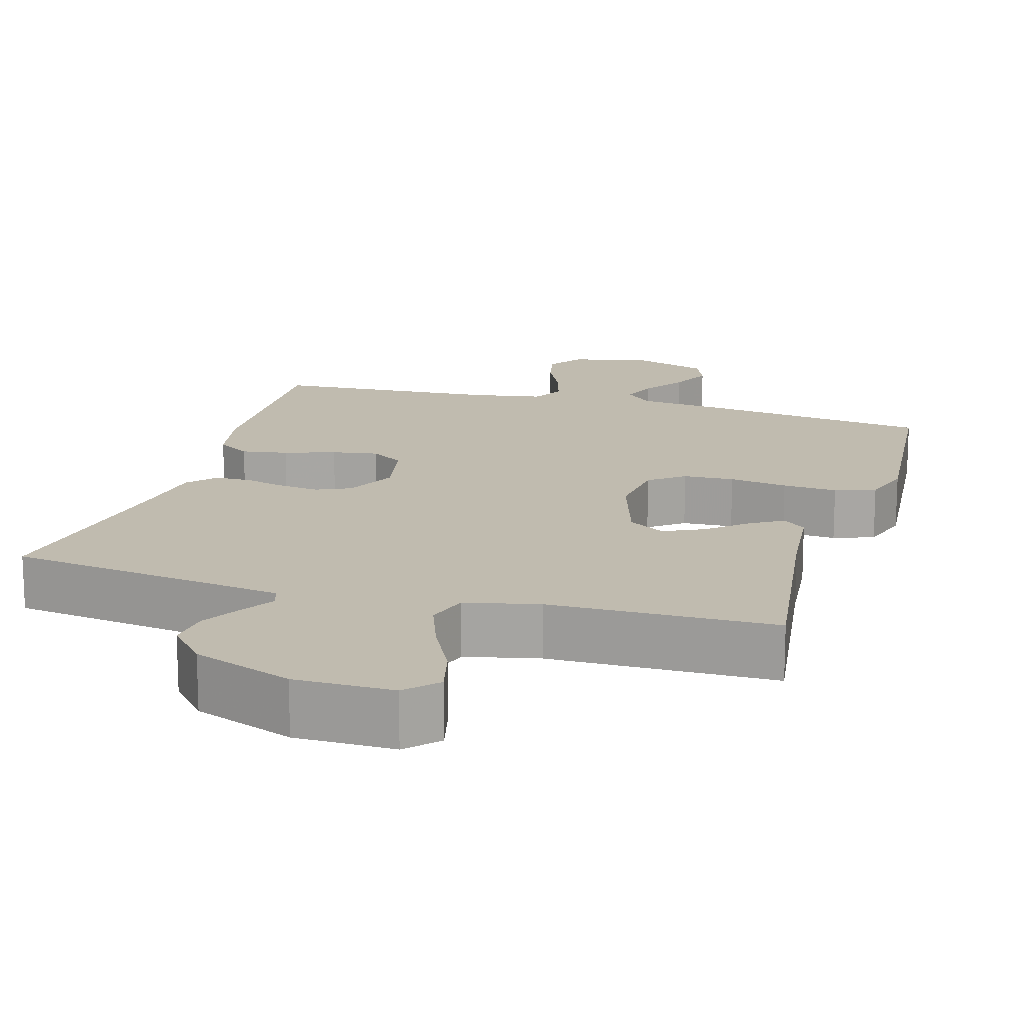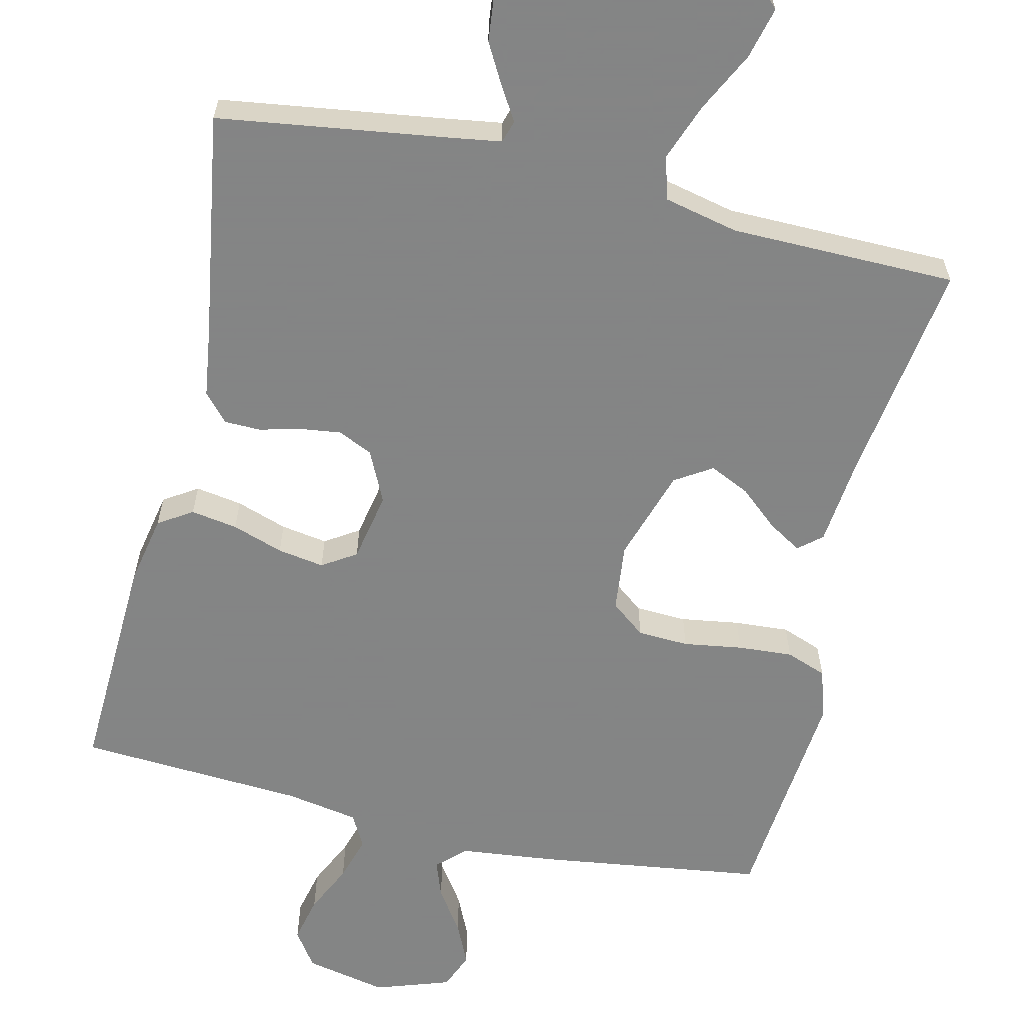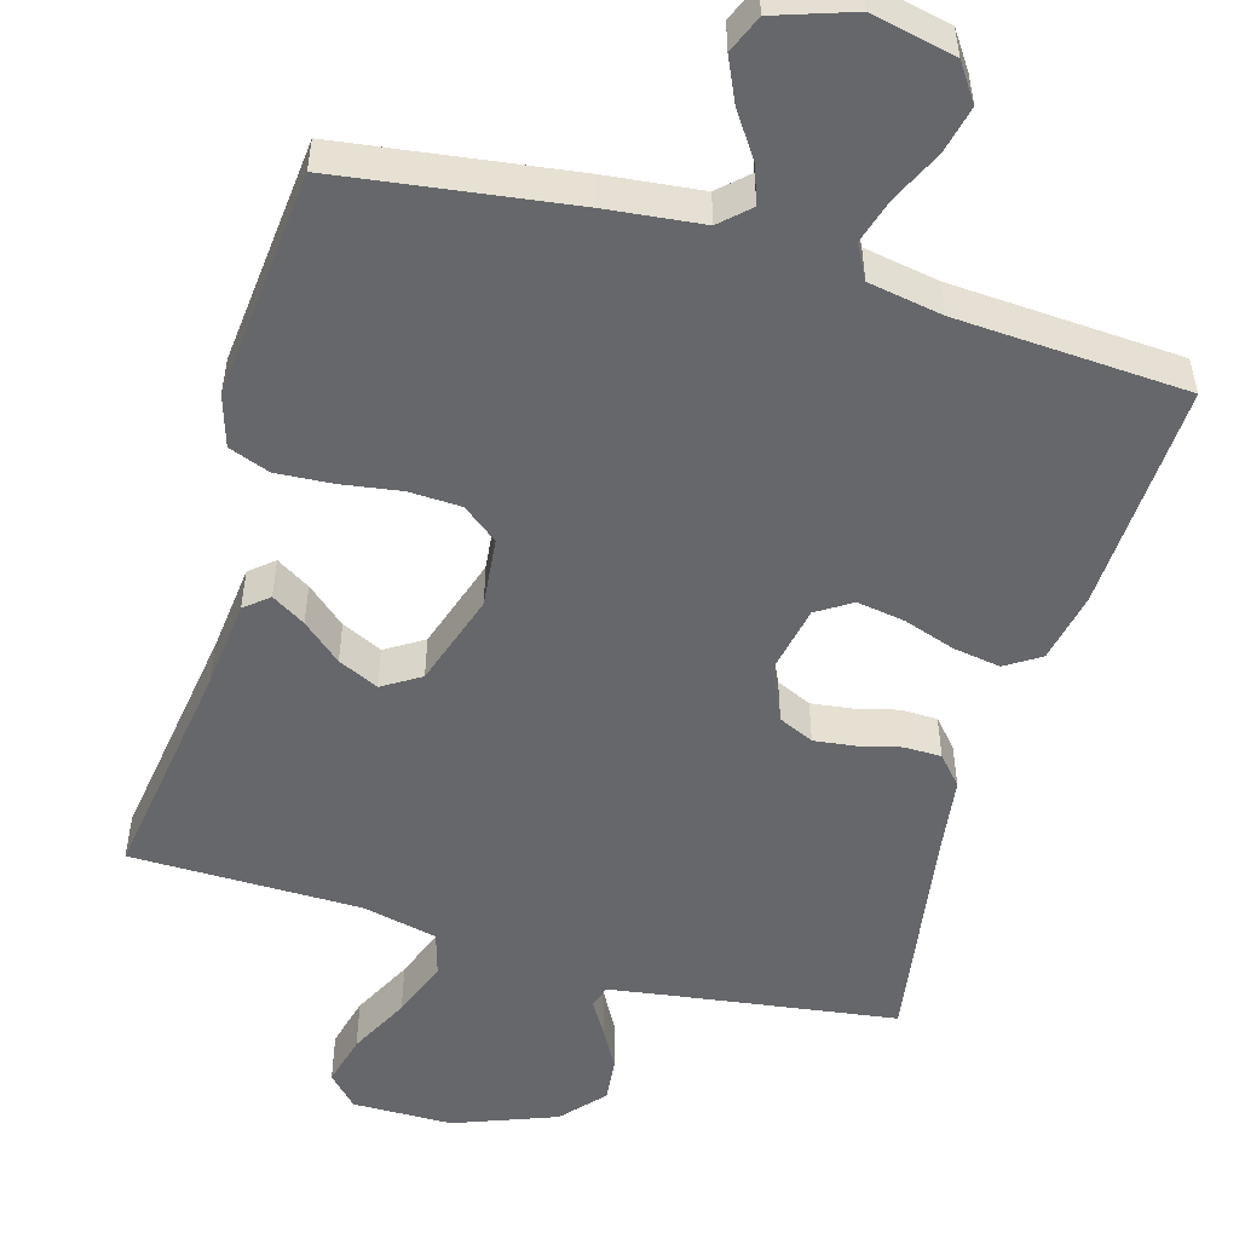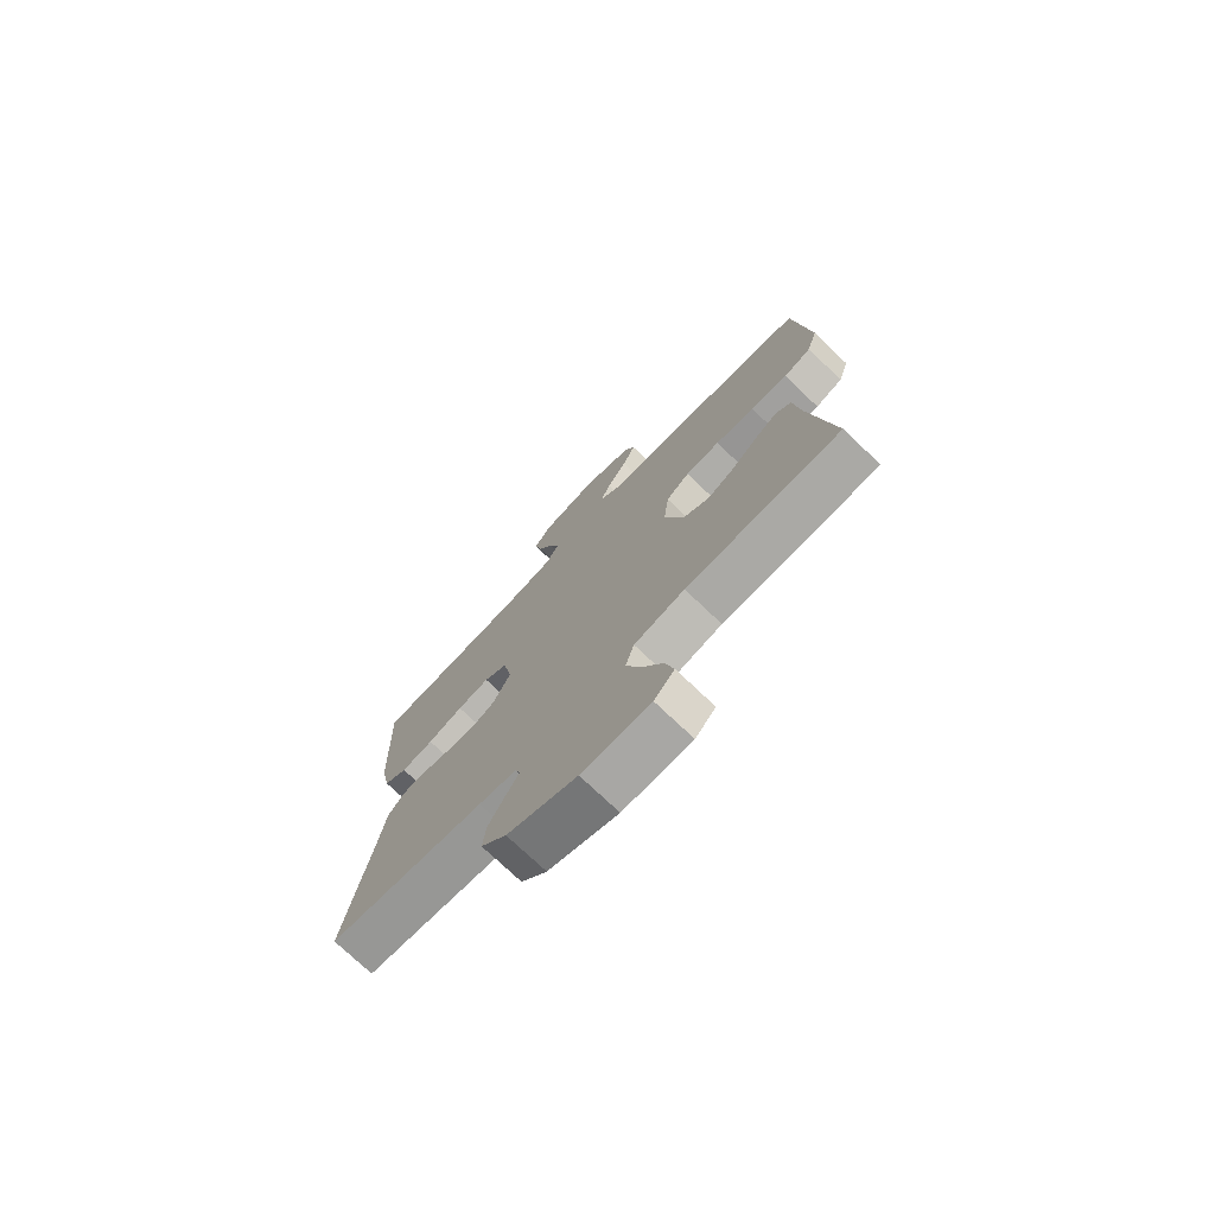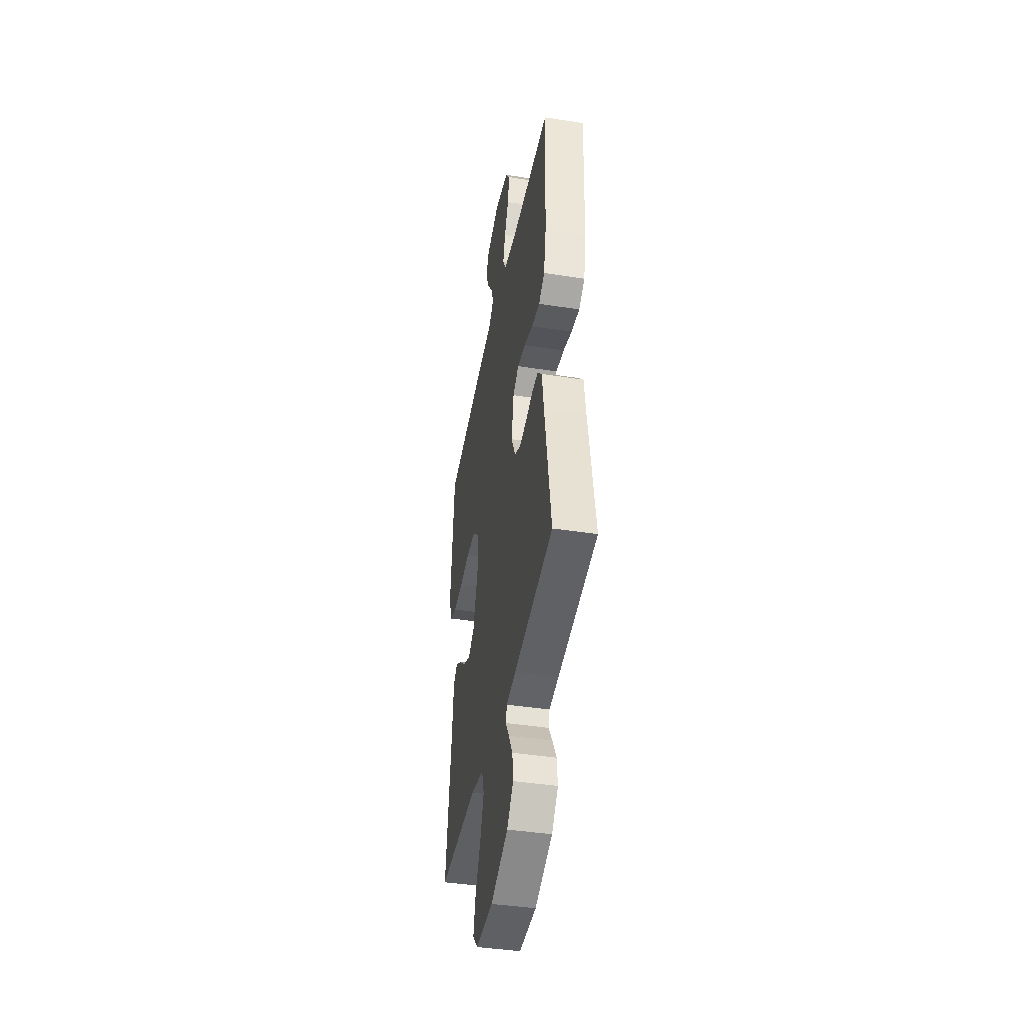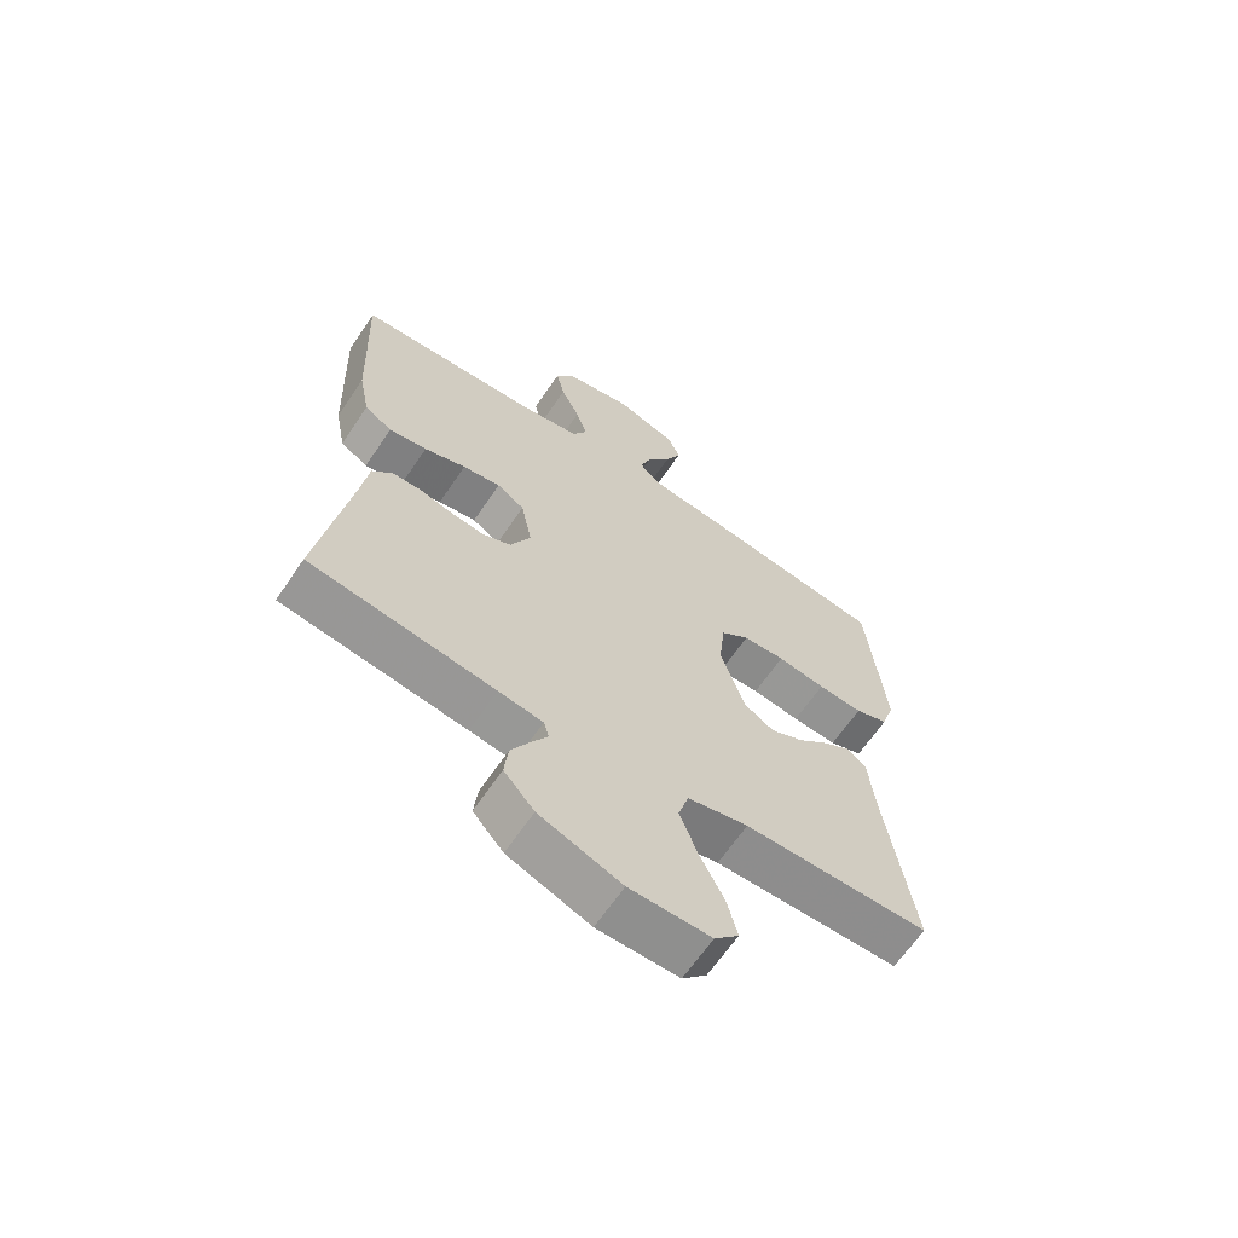
<metadata>
{"format":"obj","ext":"obj","renderer":"f3d","projection":"perspective","resolution":1024,"background":"white","views":[{"elev":16.0,"azim":-163.6,"up":"+Y"},{"elev":-61.6,"azim":166.8,"up":"+Y"},{"elev":-52.0,"azim":-16.2,"up":"+Y"},{"elev":-75.0,"azim":-133.6,"up":"+Z"},{"elev":-42.1,"azim":79.4,"up":"+Z"},{"elev":-64.9,"azim":145.9,"up":"+Z"}]}
</metadata>
<code>
v -0.5 0.07 0.5
v -0.2 0.07 0.542
v -0.074 0.07 0.556
v -0.037 0.07 0.591
v -0.055 0.07 0.641
v -0.094 0.07 0.698
v -0.12 0.07 0.755
v -0.1 0.07 0.804
v 0 0.07 0.838
v 0.109 0.07 0.815
v 0.142 0.07 0.767
v 0.128 0.07 0.705
v 0.097 0.07 0.639
v 0.079 0.07 0.579
v 0.103 0.07 0.535
v 0.2 0.07 0.518
v 0.5 0.07 0.5
v 0.488 0.07 0.2
v 0.47 0.07 0.108
v 0.425 0.07 0.079
v 0.363 0.07 0.089
v 0.295 0.07 0.112
v 0.233 0.07 0.122
v 0.188 0.07 0.093
v 0.17 0.07 0
v 0.203 0.07 -0.069
v 0.249 0.07 -0.09
v 0.304 0.07 -0.083
v 0.358 0.07 -0.069
v 0.406 0.07 -0.07
v 0.439 0.07 -0.107
v 0.452 0.07 -0.2
v 0.5 0.07 -0.5
v 0.2 0.07 -0.543
v 0.128 0.07 -0.554
v 0.119 0.07 -0.584
v 0.146 0.07 -0.628
v 0.176 0.07 -0.682
v 0.182 0.07 -0.739
v 0.133 0.07 -0.795
v 0 0.07 -0.846
v -0.131 0.07 -0.847
v -0.17 0.07 -0.806
v -0.153 0.07 -0.738
v -0.113 0.07 -0.658
v -0.085 0.07 -0.582
v -0.102 0.07 -0.525
v -0.2 0.07 -0.503
v -0.5 0.07 -0.5
v -0.457 0.07 -0.2
v -0.445 0.07 -0.084
v -0.414 0.07 -0.058
v -0.37 0.07 -0.085
v -0.319 0.07 -0.129
v -0.266 0.07 -0.154
v -0.217 0.07 -0.123
v -0.178 0.07 0
v -0.188 0.07 0.091
v -0.234 0.07 0.127
v -0.302 0.07 0.13
v -0.38 0.07 0.118
v -0.453 0.07 0.113
v -0.507 0.07 0.133
v -0.528 0.07 0.2
v -0.5 0 0.5
v -0.2 0 0.542
v -0.074 0 0.556
v -0.037 0 0.591
v -0.055 0 0.641
v -0.094 0 0.698
v -0.12 0 0.755
v -0.1 0 0.804
v 0 0 0.838
v 0.109 0 0.815
v 0.142 0 0.767
v 0.128 0 0.705
v 0.097 0 0.639
v 0.079 0 0.579
v 0.103 0 0.535
v 0.2 0 0.518
v 0.5 0 0.5
v 0.488 0 0.2
v 0.47 0 0.108
v 0.425 0 0.079
v 0.363 0 0.089
v 0.295 0 0.112
v 0.233 0 0.122
v 0.188 0 0.093
v 0.17 0 0
v 0.203 0 -0.069
v 0.249 0 -0.09
v 0.304 0 -0.083
v 0.358 0 -0.069
v 0.406 0 -0.07
v 0.439 0 -0.107
v 0.452 0 -0.2
v 0.5 0 -0.5
v 0.2 0 -0.543
v 0.128 0 -0.554
v 0.119 0 -0.584
v 0.146 0 -0.628
v 0.176 0 -0.682
v 0.182 0 -0.739
v 0.133 0 -0.795
v 0 0 -0.846
v -0.131 0 -0.847
v -0.17 0 -0.806
v -0.153 0 -0.738
v -0.113 0 -0.658
v -0.085 0 -0.582
v -0.102 0 -0.525
v -0.2 0 -0.503
v -0.5 0 -0.5
v -0.457 0 -0.2
v -0.445 0 -0.084
v -0.414 0 -0.058
v -0.37 0 -0.085
v -0.319 0 -0.129
v -0.266 0 -0.154
v -0.217 0 -0.123
v -0.178 0 0
v -0.188 0 0.091
v -0.234 0 0.127
v -0.302 0 0.13
v -0.38 0 0.118
v -0.453 0 0.113
v -0.507 0 0.133
v -0.528 0 0.2
f 60 61 62 63
f 60 63 64 1
f 51 52 53 54
f 50 51 54 55
f 48 49 50 55
f 47 48 55 56
f 42 43 44 45
f 42 45 46
f 41 42 46
f 36 37 38 39
f 36 39 40 41
f 32 33 34
f 32 34 35
f 31 32 35
f 28 29 30 31
f 27 28 31 35
f 26 27 35 36
f 19 20 21 22
f 19 22 23
f 16 17 18 19
f 15 16 19 23
f 14 15 23 24
f 10 11 12 13
f 10 13 14
f 9 10 14
f 5 6 7 8
f 4 5 8 9
f 60 1 2 3
f 59 60 3 4
f 46 47 56 57
f 46 57 58
f 41 46 58
f 25 26 36 41
f 25 41 58
f 4 9 14 24
f 25 58 59
f 4 24 25 59
f 127 126 125 124
f 65 128 127 124
f 118 117 116 115
f 119 118 115 114
f 119 114 113 112
f 120 119 112 111
f 109 108 107 106
f 110 109 106
f 110 106 105
f 103 102 101 100
f 105 104 103 100
f 98 97 96
f 99 98 96
f 99 96 95
f 95 94 93 92
f 99 95 92 91
f 100 99 91 90
f 86 85 84 83
f 87 86 83
f 83 82 81 80
f 87 83 80 79
f 88 87 79 78
f 77 76 75 74
f 78 77 74
f 78 74 73
f 72 71 70 69
f 73 72 69 68
f 67 66 65 124
f 68 67 124 123
f 121 120 111 110
f 122 121 110
f 122 110 105
f 105 100 90 89
f 122 105 89
f 88 78 73 68
f 123 122 89
f 123 89 88 68
f 1 65 66 2
f 2 66 67 3
f 3 67 68 4
f 4 68 69 5
f 5 69 70 6
f 6 70 71 7
f 7 71 72 8
f 8 72 73 9
f 9 73 74 10
f 10 74 75 11
f 11 75 76 12
f 12 76 77 13
f 13 77 78 14
f 14 78 79 15
f 15 79 80 16
f 16 80 81 17
f 17 81 82 18
f 18 82 83 19
f 19 83 84 20
f 20 84 85 21
f 21 85 86 22
f 22 86 87 23
f 23 87 88 24
f 24 88 89 25
f 25 89 90 26
f 26 90 91 27
f 27 91 92 28
f 28 92 93 29
f 29 93 94 30
f 30 94 95 31
f 31 95 96 32
f 32 96 97 33
f 33 97 98 34
f 34 98 99 35
f 35 99 100 36
f 36 100 101 37
f 37 101 102 38
f 38 102 103 39
f 39 103 104 40
f 40 104 105 41
f 41 105 106 42
f 42 106 107 43
f 43 107 108 44
f 44 108 109 45
f 45 109 110 46
f 46 110 111 47
f 47 111 112 48
f 48 112 113 49
f 49 113 114 50
f 50 114 115 51
f 51 115 116 52
f 52 116 117 53
f 53 117 118 54
f 54 118 119 55
f 55 119 120 56
f 56 120 121 57
f 57 121 122 58
f 58 122 123 59
f 59 123 124 60
f 60 124 125 61
f 61 125 126 62
f 62 126 127 63
f 63 127 128 64
f 64 128 65 1

</code>
